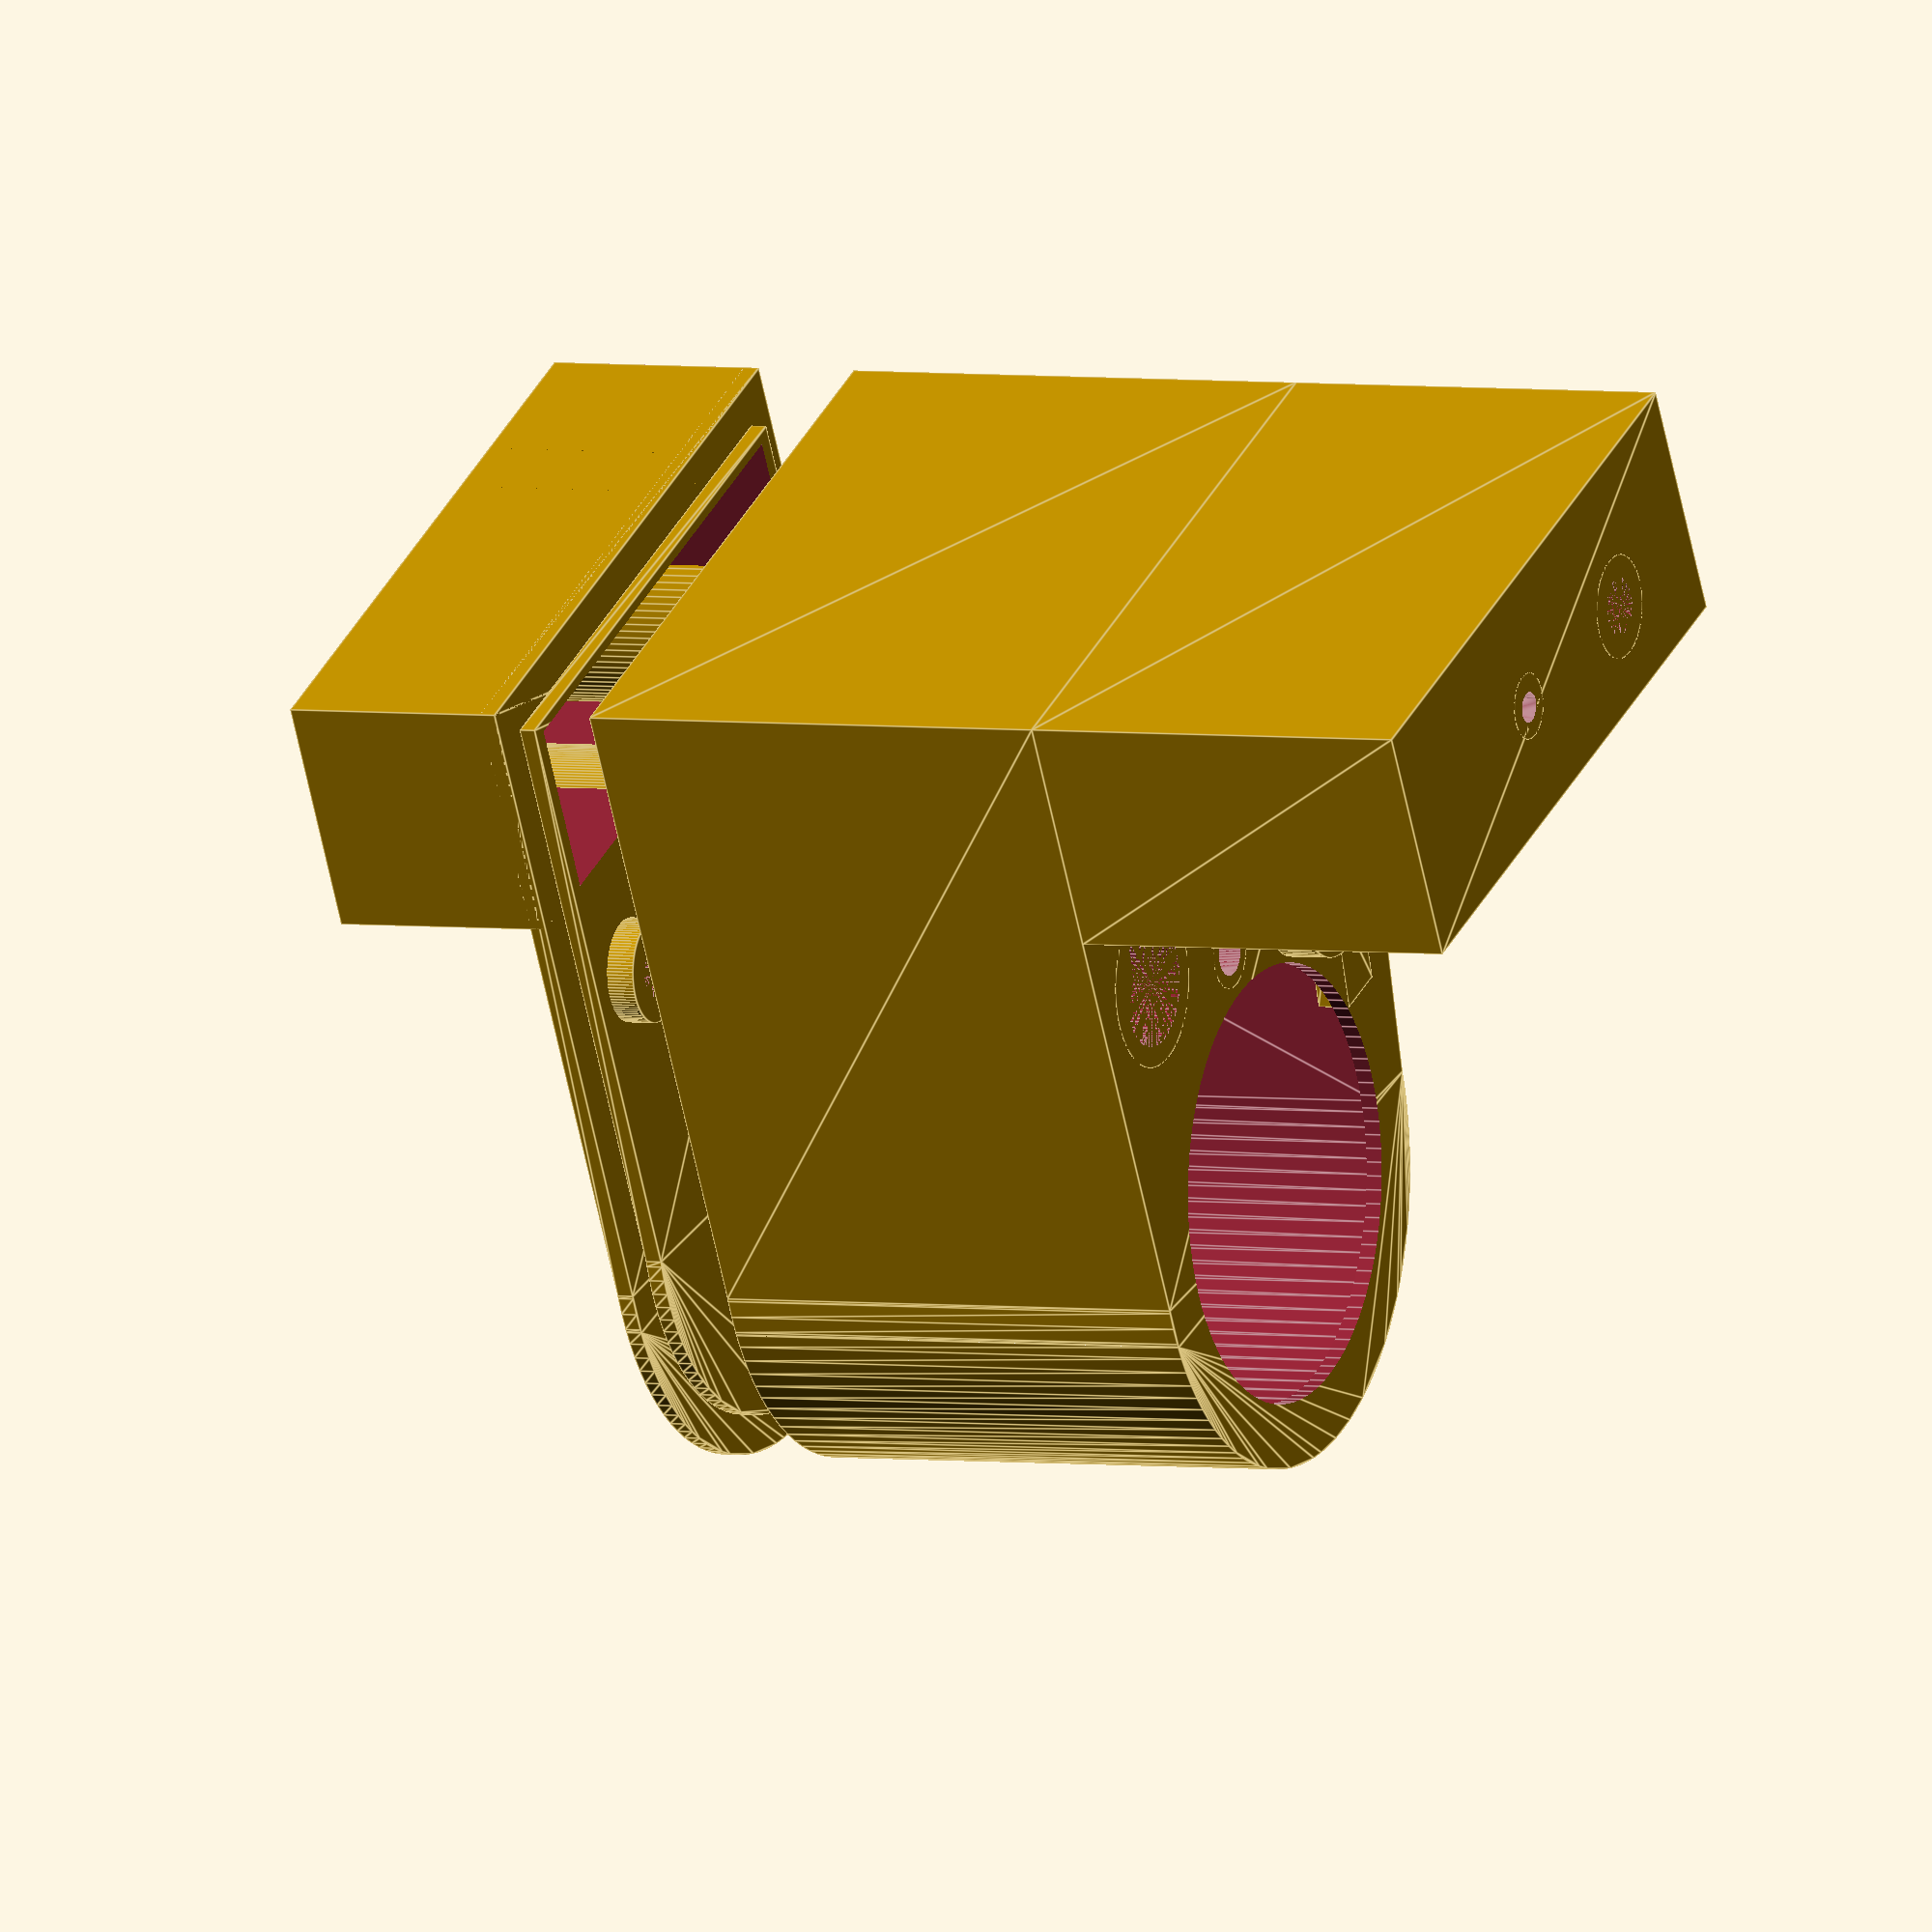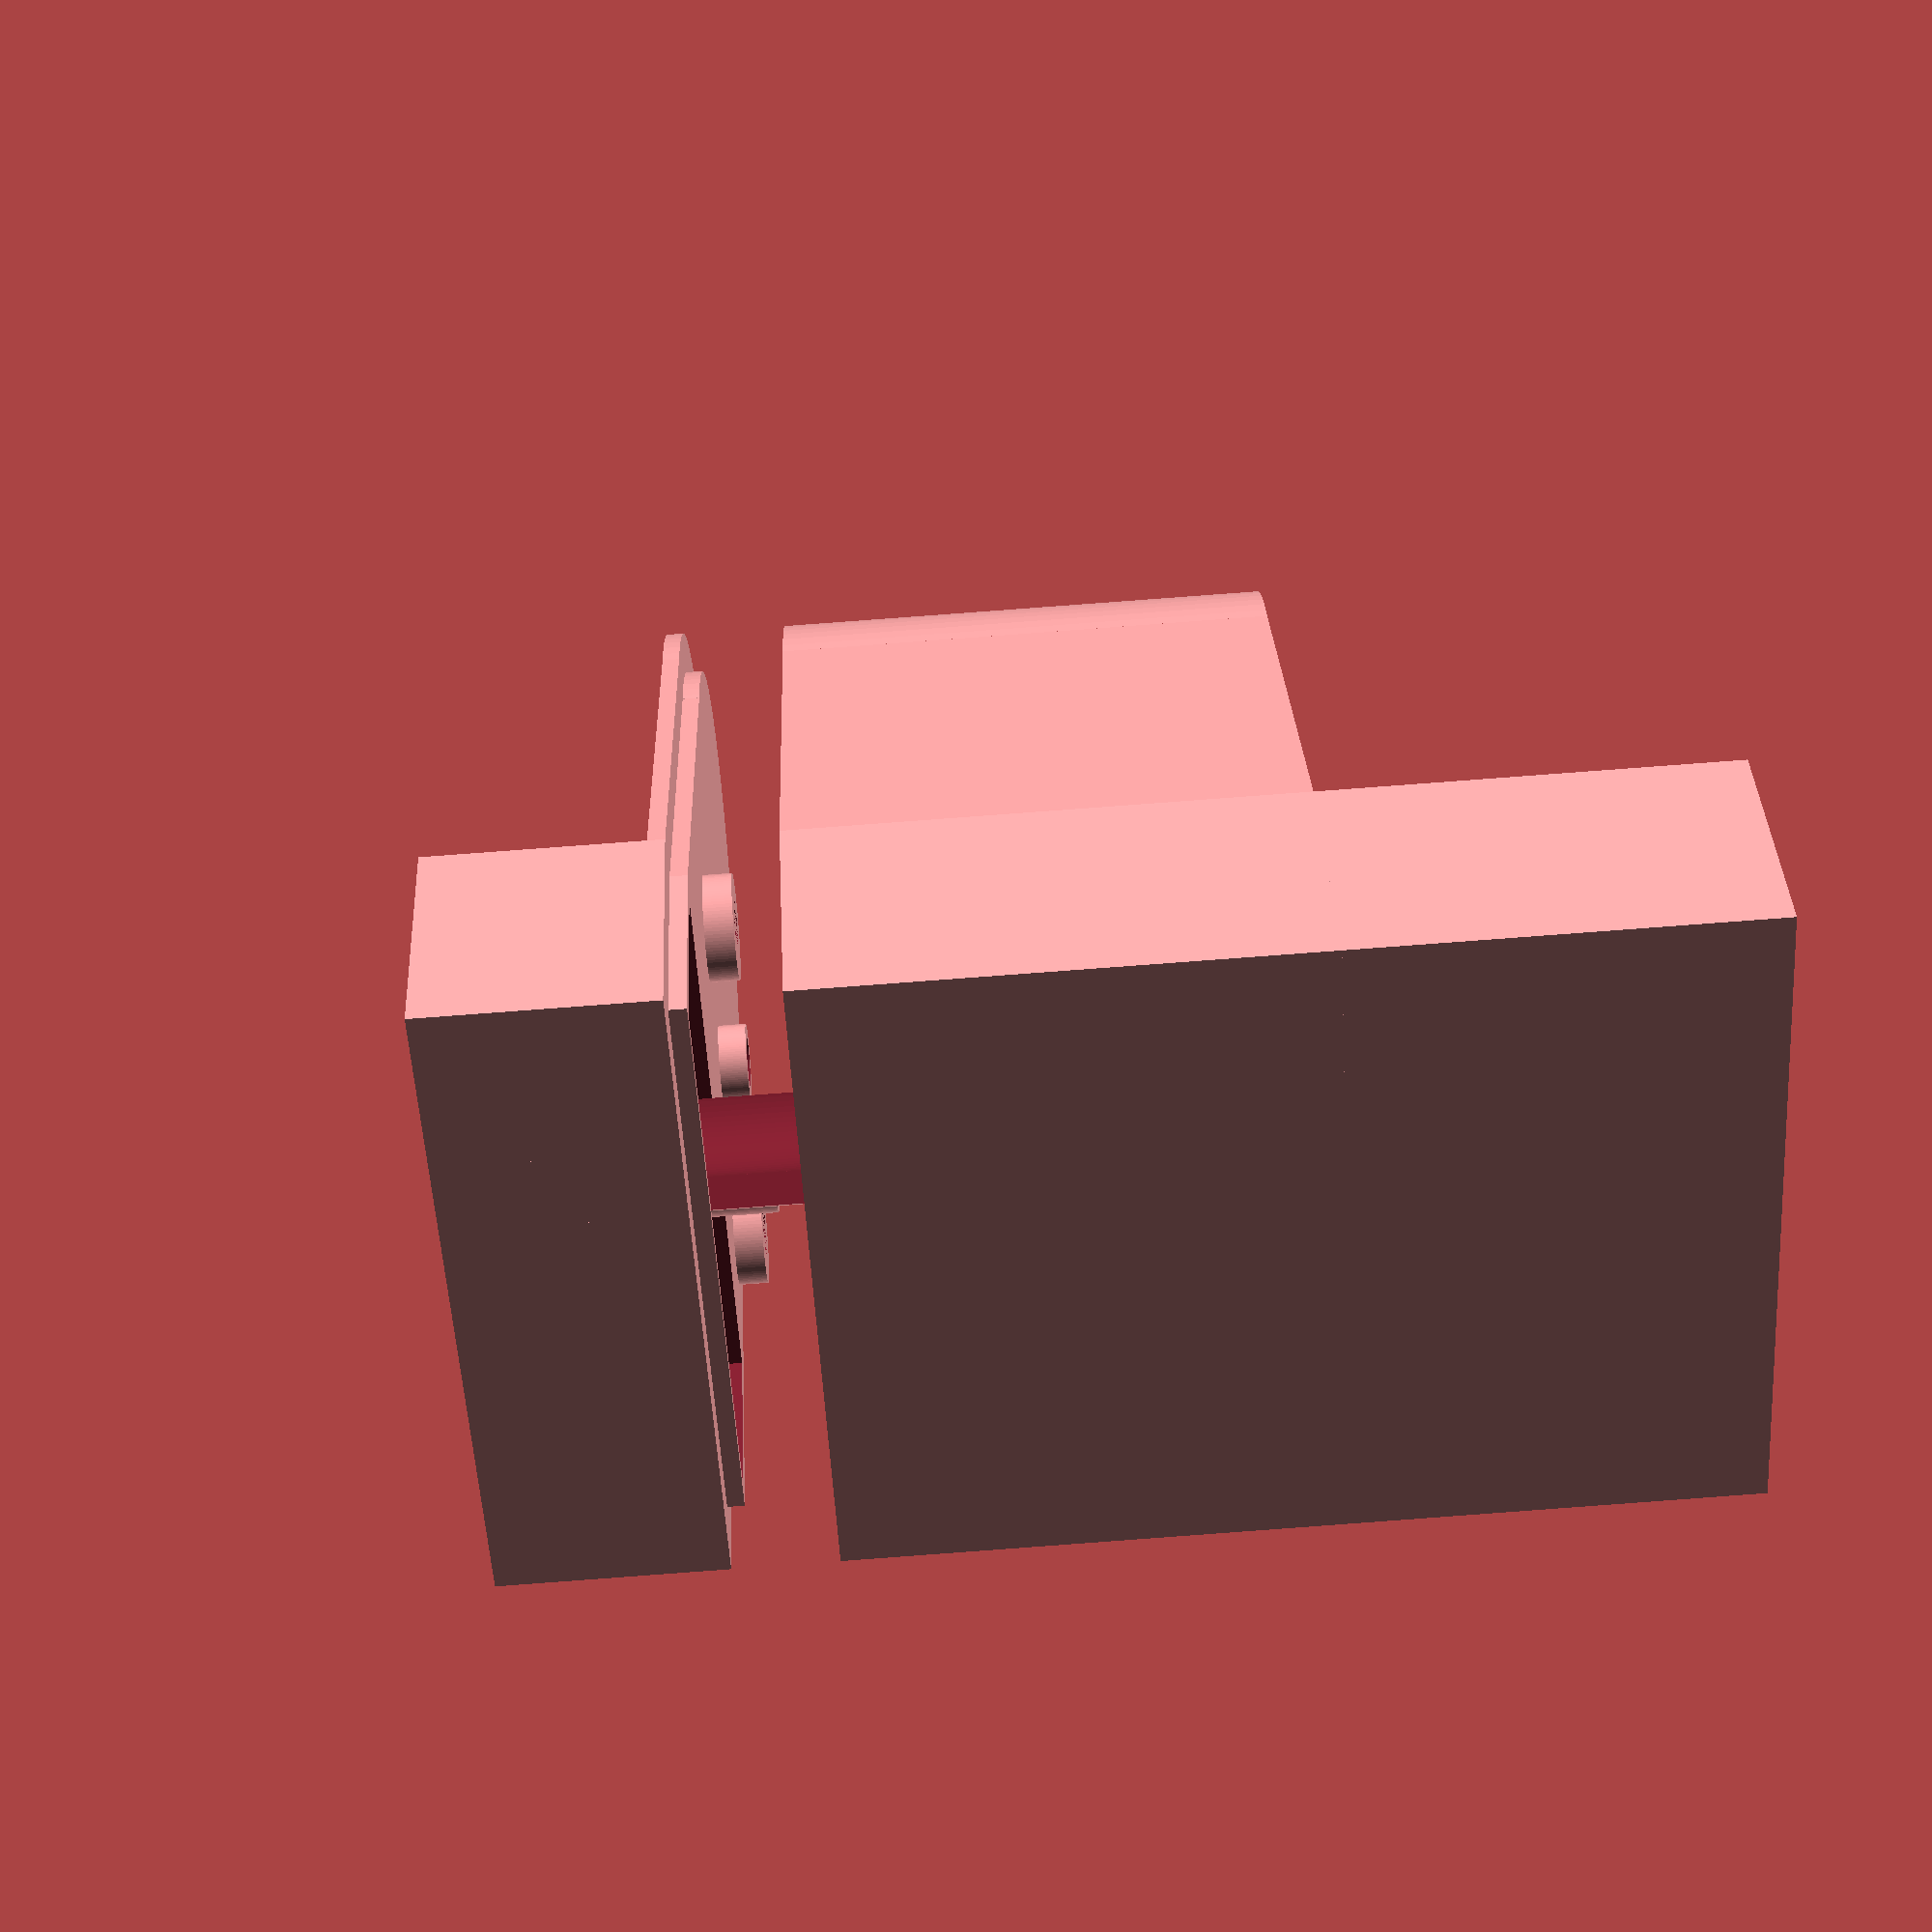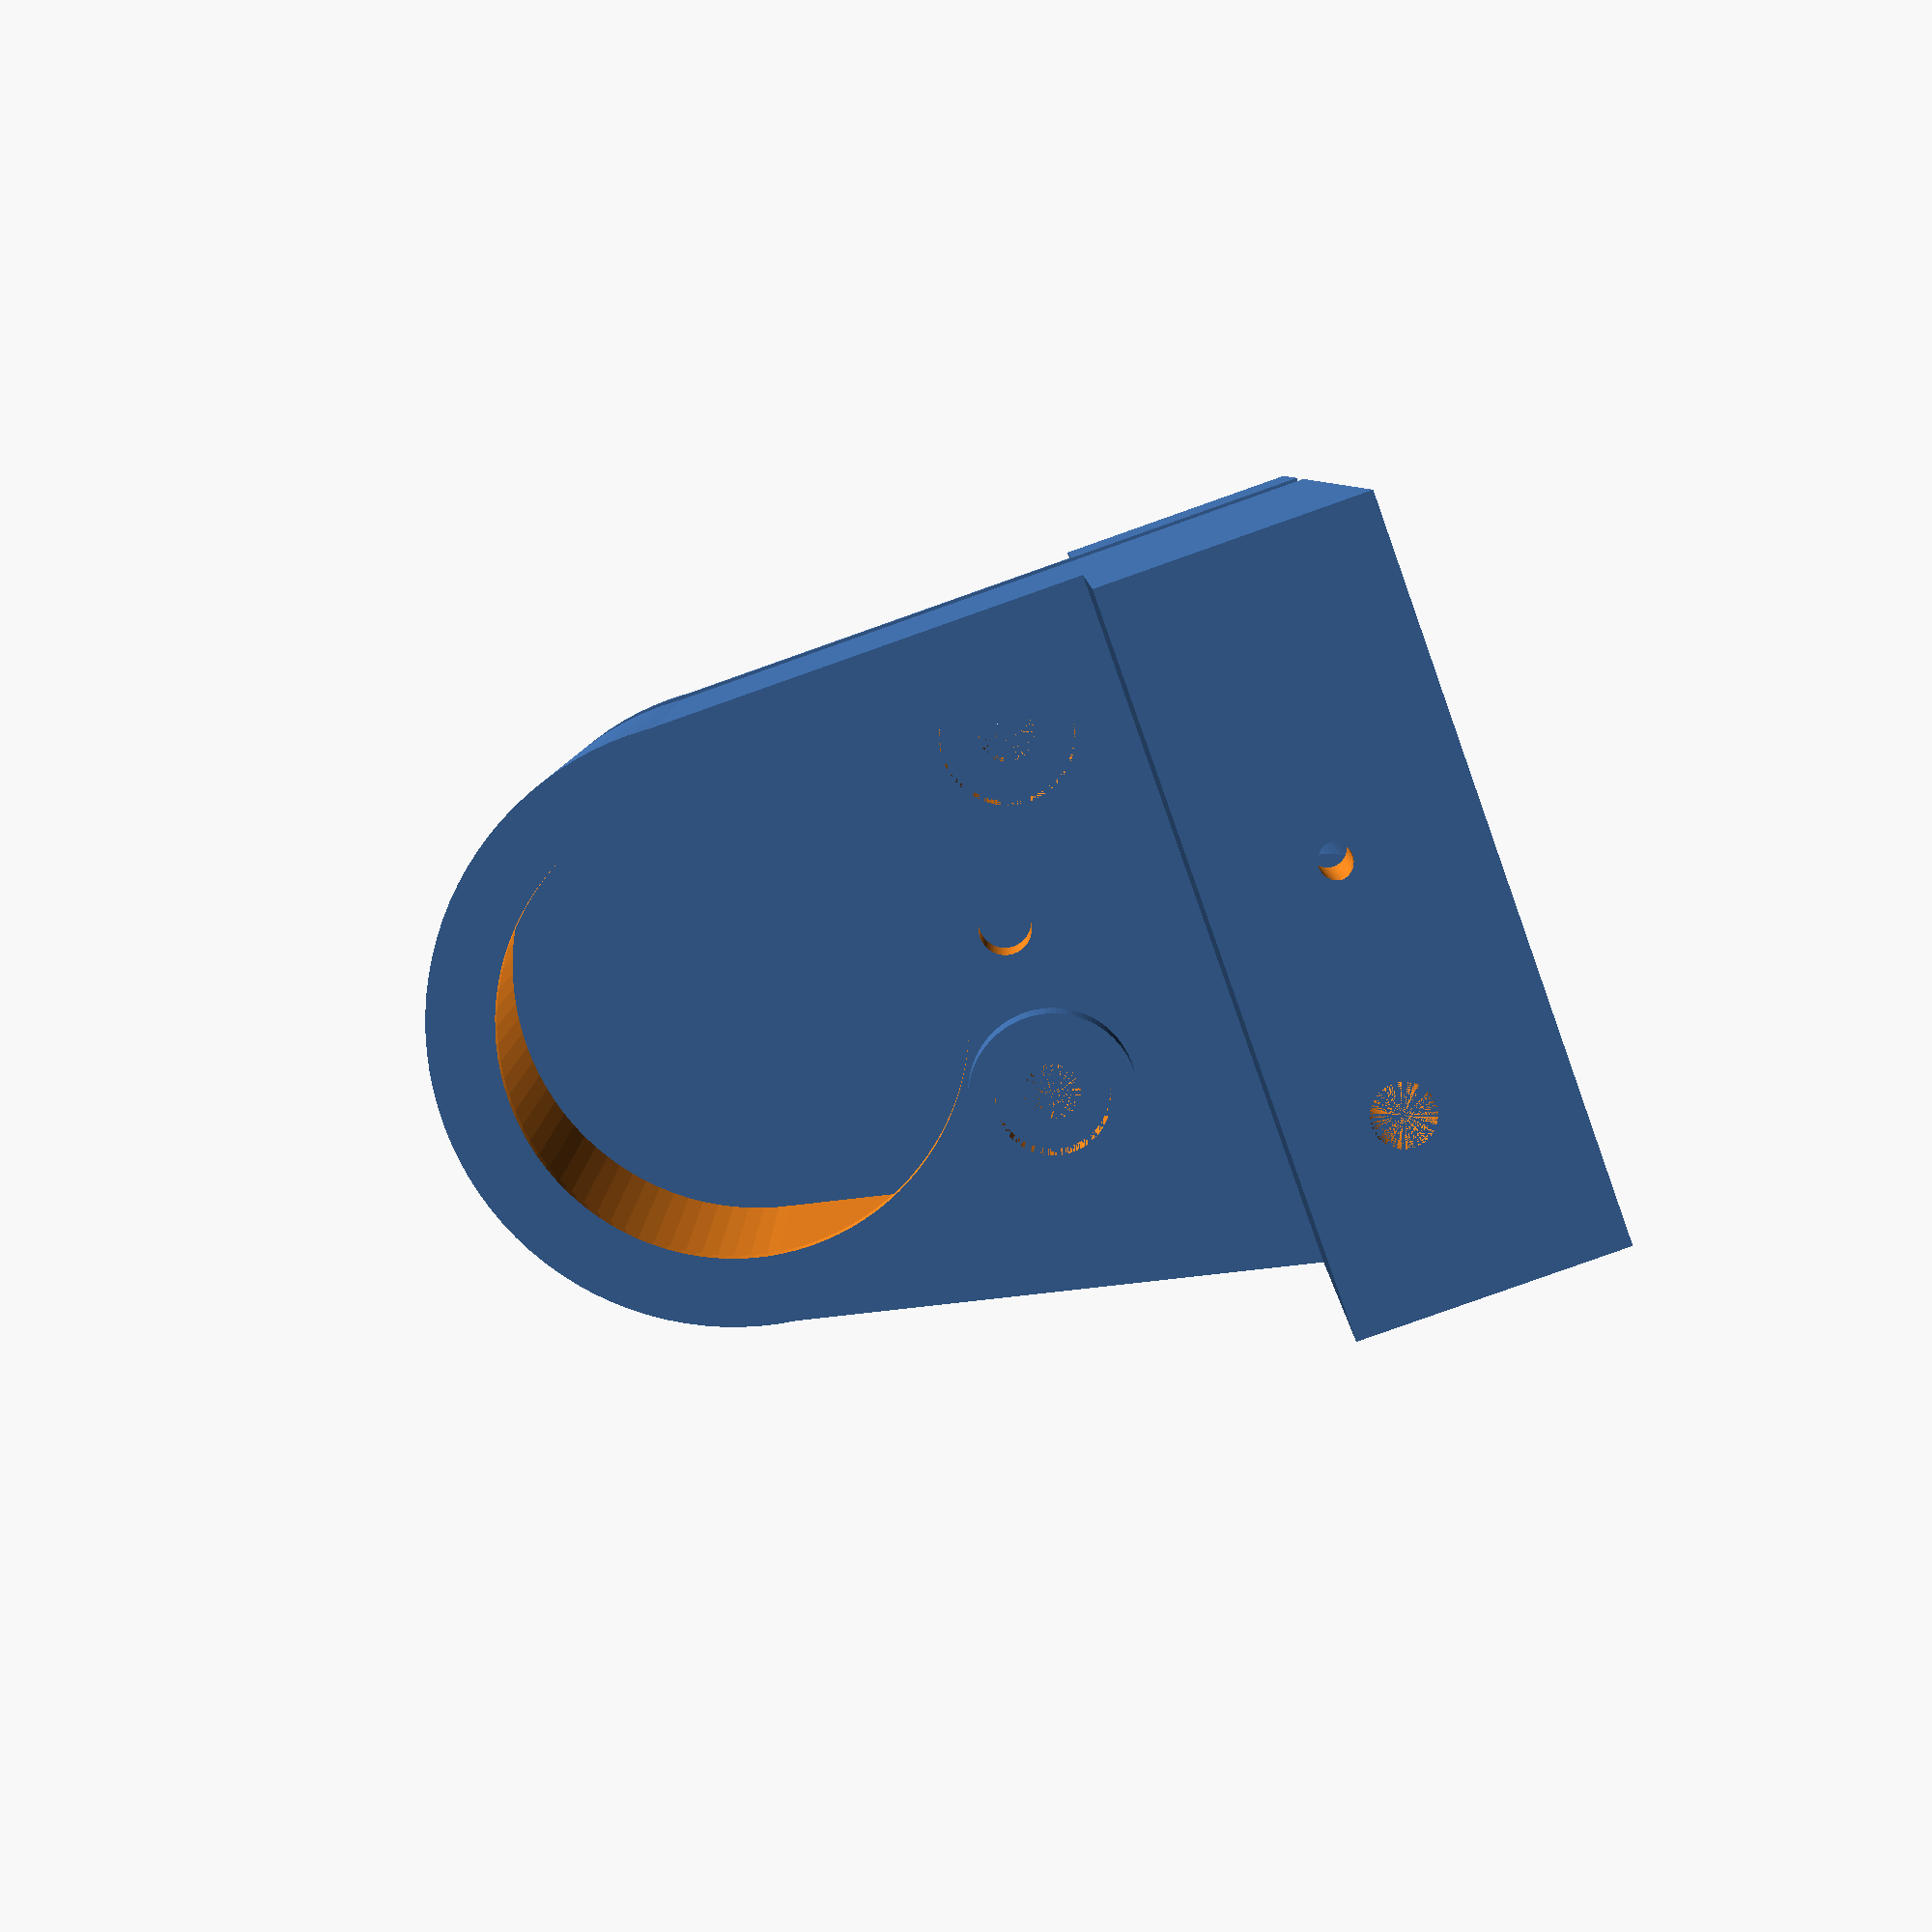
<openscad>
/*
    focuser_v4.scad is the code to generate a 3D case for the ETX125 electric focuser.
    Copyright (C) 2016  C.Y. Tan
    Contact: cytan299@yahoo.com

    This file is part of the etx125 electric focuser distribution

    focuser_v4.scad is free software: you can redistribute it and/or modify
    it under the terms of the GNU General Public License as published by
    the Free Software Foundation, either version 3 of the License, or
    (at your option) any later version.

    focuser_v4.scad is distributed in the hope that it will be useful,
    but WITHOUT ANY WARRANTY; without even the implied warranty of
    MERCHANTABILITY or FITNESS FOR A PARTICULAR PURPOSE.  See the
    GNU General Public License for more details.

    You should have received a copy of the GNU General Public License
    along with focuser_v4.scad.  If not, see <http://www.gnu.org/licenses/>.

*/


$fn=100;

// constants
Base_h = 1.1683;
Nose_h = 0.95;
Case_t = 0.04; // case thickness

module standoff(xyz, height, radius, hole_radius)
{
  translate(xyz) 
  difference(){
    cylinder(h=height, r=radius);
    cylinder(h=1.5*height, r=hole_radius);
  };
}

module make_base()
{
  difference(){
    /* 
      draw a polygon and then add in the curved part
    */
    linear_extrude(height=Base_h){
      union(){
        polygon(points=[[-0.6734,-0.0903],[-0.94, 1.0610],[-0.94, 1.6534],
                        [0.6775,1.6534],[0.6775,-0.0515],[-0.6734,-0.0903]]);
        circle(r=0.6795);
      }
    }
 
  /*
    Create the holes
  */
    
    // the main body
    translate([0,0, Case_t]){
      linear_extrude(height=2*Base_h){
        union(){
          polygon(points=[[-0.5861,-0.1212],[-0.86, 1.061],[-0.86, 1.5734],
                          [0.5975,1.5734],[0.5975,-0.0864],[-0.5861,-0.1212]]);
          circle(r=0.5985);
        }
      }
    }
   
   // the hole for the nose
   translate([-0.86, 1.1010, -Nose_h+Case_t]){
     linear_extrude(height = 2*Nose_h){
       square([1.4575,0.4724], center=false);
     }    
   }
  
   // hole for the shoe and the gear to the focuser knob 
   cylinder(h=Case_t*3, r=0.525, center=true);
   
   // hole for the cylindrical gear
   translate([0,0.6413,0]){
     cylinder(h=Case_t*3, r=0.059, center=true);
   }
 /*
   // hole for motor pushout ?????
   translate([0,1.3449,-0.8250]){
     cylinder(h=1,d=0.08, center=true);
   }
   */
  
   // hole for the standoff going through the shoe dimple
   translate([-0.3781,0.6192,0]){
     cylinder(h=1, d=0.125, center=true);
   }
   
   // second hole for holding the cover. The hole size is enough for the nut
   translate([0.3975,0.7863,0]){
     cylinder(h=1, d=0.3, center=true);
   }
 
  }
  
}

module make_nose()
{
  difference(){
    // make the nose
    
    translate([-0.94,1.0610, -Nose_h]){
      linear_extrude(height=Nose_h){
        square([1.6175,0.5924], center=false);
      }
    }
   
    // then make the hole
    translate([-0.86, 1.1010, -Nose_h+Case_t]){
      linear_extrude(height = 2*Nose_h){
        square([1.4575,0.4724], center=false);
      }    
    }  
     
    //screw hole for attaching to telescope
    translate([-0.5331,1.3029,-Nose_h]){
      cylinder(h=Nose_h*3, r=0.069, center=true);
    }
   
    // hole for motor pushout
   translate([0,1.3372,-0.8250-0.5]){
     cylinder(h=2,d=0.08, center=true);
   }
   
  }
}

module make_gear1_stem()
{
  // the stem that mounts the first gear (cylinderical gear)
  difference(){
    translate([0,0.6413,0]){
      cylinder(0.1527, d=0.1805);
    }
    translate([0,0.6413,0]){
      cylinder(h=1, r=0.059, center=true);
    }
  }
}

module make_gear2_stem()
{
  // The stem that mounts the 2nd gear
  difference(){
    union(){  
      translate([0,1.0343,0]){
        cylinder(h=0.8032, r=0.0898, center=false);    
      }
      
    }
   
    // hole for the gear (not all the way through!)
    translate([0,1.0343,0.7105]){
      cylinder(h=1, r=0.0585, center=false);
    }
    
    // gap to allow gear to get close to the motor gear
    translate([-0.0357,1.0806,0]){
      cube(size=[0.0714,0.404,0.8032*2], center=false);   
    }
    
    translate([-0.0898,1.1010,0]){
      cube(size=[0.1795,0.0393,0.8032*2], center=false);   
    }
    
  }
}

module make_motor_holder()
{
  
  // top part of holder
  translate([-0.1305,1.5340,-0.6588]){
    difference(){
      cube(size=[0.2611,0.05,0.8060], center=false);
      linear_extrude(height=1.5){
        polygon(points=[[0,0],[0.0653,0.05],[0.1305,0],[0,0]]);
      }
      linear_extrude(height=1.5){
        polygon(points=[[0.1305,0],[0.1958,0.05],[0.2611,0],[0.1305,0]]);
      }
    }
  }
  
  //bottom part of holder
  // left triangle
  translate([-0.1305,1.1010,-0.6588]){
    linear_extrude(height=0.6988){
      polygon(points=[[0,0],[0,0.0393],[0.0514,0],[0,0]]);
    }
  }
  // middle triangle
  translate([-0.0514,1.1010,-0.6588]){
    linear_extrude(height=0.6988){
      polygon(points=[[0,0],[0.0514,0.0393],[0.1027,0],[0,0]]);
    }
  }
  // right triangle
  translate([0.0792,1.1010,-0.6588]){
    linear_extrude(height=0.6988){
      polygon(points=[[0,0],[0.0514,0.0393],[0.0514,0],[0,0]]);
    }
  }
  
  // base of motor bumper
  translate([0,1.3449,-0.95]){
    difference(){
      cylinder(h=0.2912,d=0.16,center=false);
      cylinder(h=1,d=0.08, center=true);
    }
  }
 
  // right part of the holder
   translate([0.1972,1.1010,-0.8250]){
    linear_extrude(height=1.3552){
        polygon(points=[
                [0,0],
                [0,0.1062],[0.089,0.1712],[0.0390,0.2362],
                [0.089,0.3012],[0,0.3662],
                [0.129,0.3662],[0.1290,0],
                [0,0]
        ]);    
      }
   }
   
   // left part of the holder
   mirror([1,0,0]){
  translate([0.1972,1.1010,-0.8250]){
    linear_extrude(height=1.3552){
        polygon(points=[
                [0,0],
                [0,0.1062],[0.089,0.1712],[0.0390,0.2362],
                [0.089,0.3012],[0,0.3662],
                [0.129,0.3662],[0.1290,0],
                [0,0]
        ]);    
      }   
   }
  }

}

module make_shoe_dimple()
{
  // make the dimple that sets the angle of the shoe
  translate([-0.3781,0.6192,-0.103]){
    difference(){
      cylinder(h=0.103,d=0.375,center=false);
      cylinder(h=2, d=0.375-2*0.06, center=false);
    }
  }
}

module make_standoffs()
{
  standoff([-0.3781,0.6192,0], height=1.04, 
           radius=0.125, hole_radius=0.0625);
  // for the second standoff for the cover
  // first make the standoff that can contain the nut
  standoff([0.3975,0.7863,0], height=0.125,
           radius=0.2, hole_radius = 0.15);
  // then cover the top but with a 0.125 hole
  standoff([0.3975,0.7863,0.125], height=0.125, 
           radius=0.2, hole_radius=0.0625);
  // finally the standoff that reaches the cover
  standoff([0.3975,0.7863,0.25], height=1.04-0.25, 
           radius=0.125, hole_radius=0.0625);
  
  // standoff for the screw to telescope 
  standoff([-0.5331, 1.3029, -Nose_h], height=1.22, 
           radius=0.125, hole_radius=0.0690);
  
}

module make_pcb_holder()
{
  difference(){
    linear_extrude(height=0.08){
      polygon(points=[[-0.749,0.8625],[-0.7906,1.1125],
                      [-0.6473,1.1125],[-0.6056,0.8625],
                      [-0.749,0.8625]]);
    }
    translate([0,0,Case_t]){
      linear_extrude(height=0.1){
        polygon(points=[[-0.7506,1.1125],[-0.6873,1.1125],
                        [-0.6456,0.8625],[-0.7090,0.8625],
                        [-0.7506,1.1125]]);
      }
    }
  }
  
  difference()
  {
    linear_extrude(height=0.08){
      polygon(points=[[-0.6372,0.1921],[-0.6856,0.4821],
                      [-0.5422,0.4821],[-0.4939,0.1921],
                      [-0.6372,0.1921]]);
    }
    
    translate([0,0,Case_t]){
      linear_extrude(height=0.1){
        polygon(points=[[-0.6039,0.2321],[-0.6456,0.4821],
                        [-0.5822,0.4821],[-0.5405,0.2321],
                        [-0.6039,0.2321]]);
      }
    }
  }

}

Cover_offset = Base_h+0.25; // offset location to place the cover onscreen.
module make_top_cover()
{
  difference(){
    // cover
    union(){
      translate([0,0,Cover_offset]){
        linear_extrude(height=Case_t){
          union(){
            polygon(points=[[-0.6734,-0.0903],[-0.94, 1.0610],[-0.94, 1.6534],
                        [0.6775,1.6534],[0.6775,-0.0515],[-0.6734,-0.0903]]);
            circle(r=0.6795);
          }
        }
      }
      // lip
      translate([0,0,-Case_t+Cover_offset]){
        linear_extrude(height=Case_t){
          union(){
            polygon(points=[[-0.5812,-0.0559],[-0.84, 1.061],[-0.84, 1.5534],
                          [0.5775,1.5534],[0.5775,0.0864],[-0.5812,-0.0559]]);
            circle(r=0.5839);
          }
        } 
      }
      
      // add a nose
      translate([-0.94,1.061,Cover_offset]){    
          cube(size=[1.6175,0.5924,0.54], center=false);            
      }
    }
    
    // hole in the nose       
    translate([-0.8,1.1008,-0.54+Cover_offset]){
      cube(size=[1.3375,0.4262,1.00], center=false);
    }
    
    // holes for mounting screws
    translate([-0.3781,0.6192,Cover_offset]){
      cylinder(h=1,d=0.125,center=true);
    }
    translate([0.3975,0.7863,Cover_offset]){
      cylinder(h=1,d=0.125,center=true);
    }
    
    // hole for gear1 cylindrical gear
    translate([0,0.6413,Cover_offset]){
      cylinder(h=1,d=0.118,center=true);
    }
    
    // hole for gear2
    translate([0,1.0343,Cover_offset]){
      cylinder(h=1,d=0.118,center=true);
    }   
    // hole for control cable
    translate([-0.4531,1.3206, Cover_offset+0.1]){
    difference(){
      cylinder(h=1,d=0.4,center=false);
      
      // remove the sides
      translate([-0.0872,-0.18*2,0]){
        cube(size=[0.1774,0.18,1], center=false);
      }
      
      translate([-0.0872,0.18,0]){
        cube(size=[0.1774,0.18,1], center=false);
      }
      
    }   
  }
  }
}

module make_wire_protector()
{
  translate([0,0,Cover_offset]){
    difference(){
      union(){
        difference(){
          translate([-0.4531,1.3206,-0.3133-Case_t]){
            cylinder(h=0.8880,d=0.5460,center=false);
          }
      
          translate([-0.4531,1.3206,-0.3133-Case_t]){
            cylinder(h=2,d=0.4,center=true);
          }     
        }
      }
      translate([-0.4531,1.3206,-0.3133-Case_t]){
        linear_extrude(height=2){
          polygon(points=[
                [0.1414,0.1414],
                [0.3328,0.3328],[-0.4869,0.3328],
                [-0.4869,-0.3328],[0.3328,-0.3328],
                [0.1414,-0.1414],
                [0.1414,0.1414]
          ]);
        }
      }
    }
  }
}

module make_gear1_cover_stem()
{
  // the stem that mounts the first gear (cylinderical gear)
  translate([0,0,Cover_offset]){
    difference(){
      translate([0,0.6413,-0.1145+0.01]){
        cylinder(h=0.1145-0.01, d=0.1805);
      }
      translate([0,0.6413,-0.1145]){
        cylinder(h=1, r=0.059, center=true);
      }
    }
  }
}

module make_gear2_cover_stem()
{
   // the stem that mounts the second gear
  translate([0,0,Cover_offset]){
    difference(){
      translate([0,1.0343,-0.1634]){
        cylinder(h=0.1634+0.54, d=0.2276);
      }
      translate([0,1.0343,-0.1634]){
        cylinder(h=2*0.12, d=0.1175, center=true);
      }
    }
  }
}

module make_cover_standoffs()
{
  translate([0,0,Cover_offset]){
   standoff([-0.3781,0.6192,-(0.1682-0.06)], height=0.14, 
           radius=0.125, hole_radius=0.0625);
  }
  
  translate([0,0,Cover_offset]){
   standoff([0.3975,0.7863,-(0.1682-0.06)], height=0.14, 
           radius=0.125, hole_radius=0.0625);
  }
  
}



// make the housing that contains the gears etc.
union(){
  make_base();
  make_nose();
  make_gear1_stem();
  make_gear2_stem();
  make_motor_holder();
  make_shoe_dimple();
  make_standoffs();
  make_pcb_holder();
}


// make the cover
union(){
  make_top_cover();
  make_wire_protector();
  make_gear1_cover_stem();
  make_gear2_cover_stem();
  make_cover_standoffs();
}


</openscad>
<views>
elev=356.8 azim=27.8 roll=116.0 proj=o view=edges
elev=89.8 azim=215.9 roll=94.2 proj=p view=solid
elev=173.7 azim=109.5 roll=359.8 proj=p view=solid
</views>
